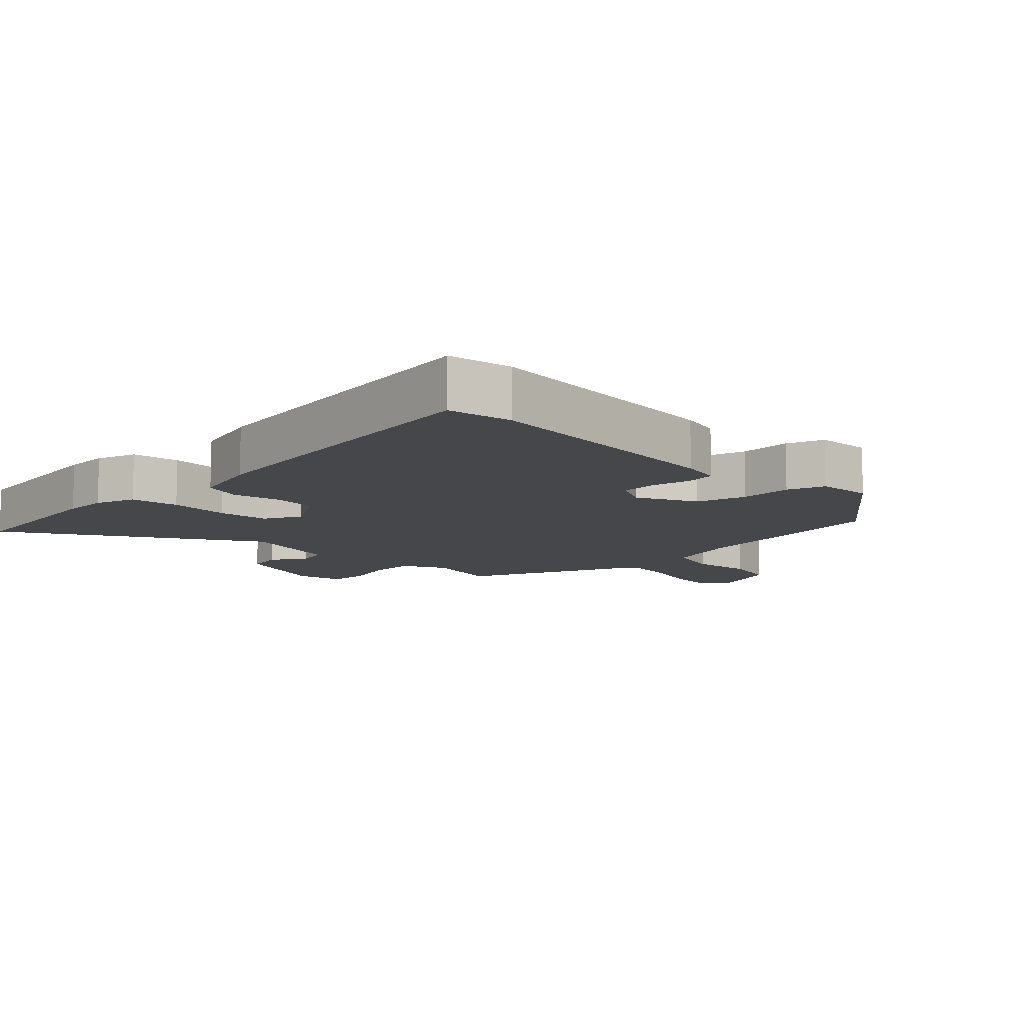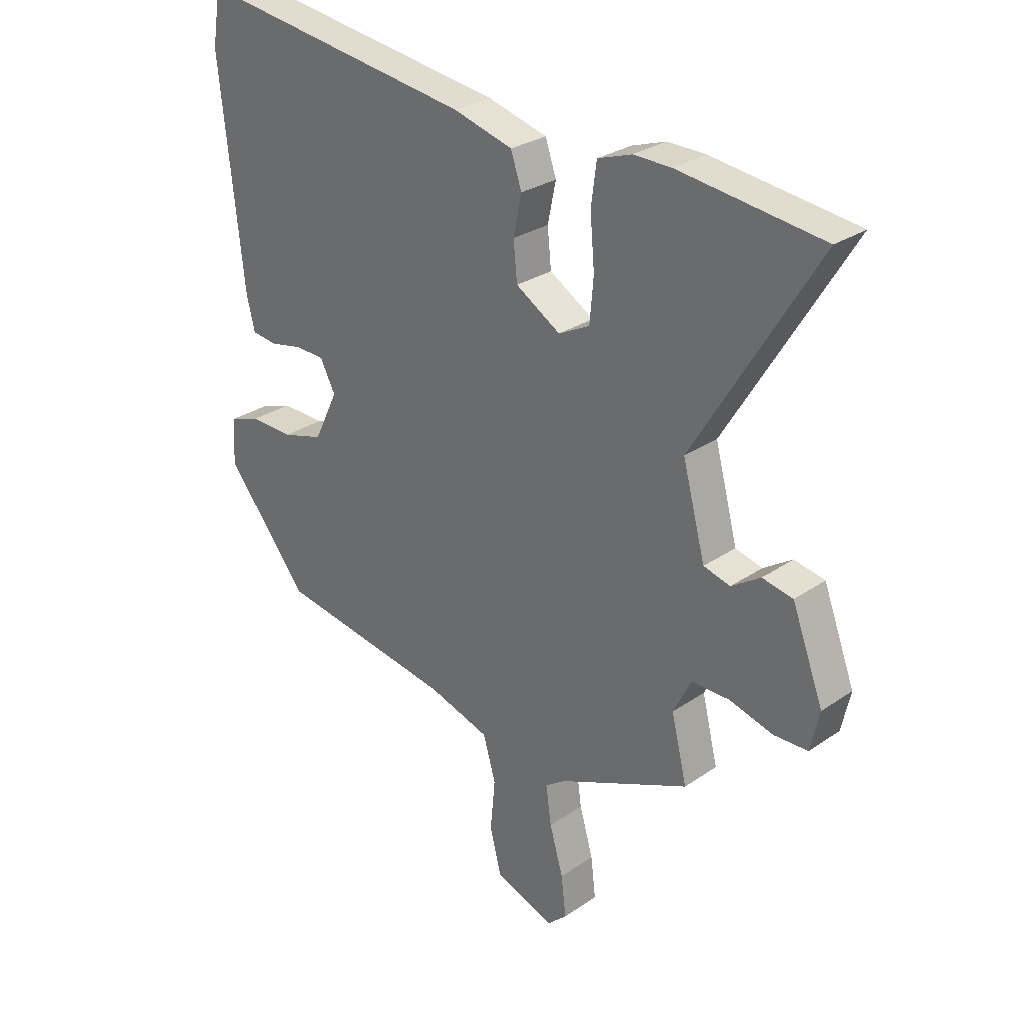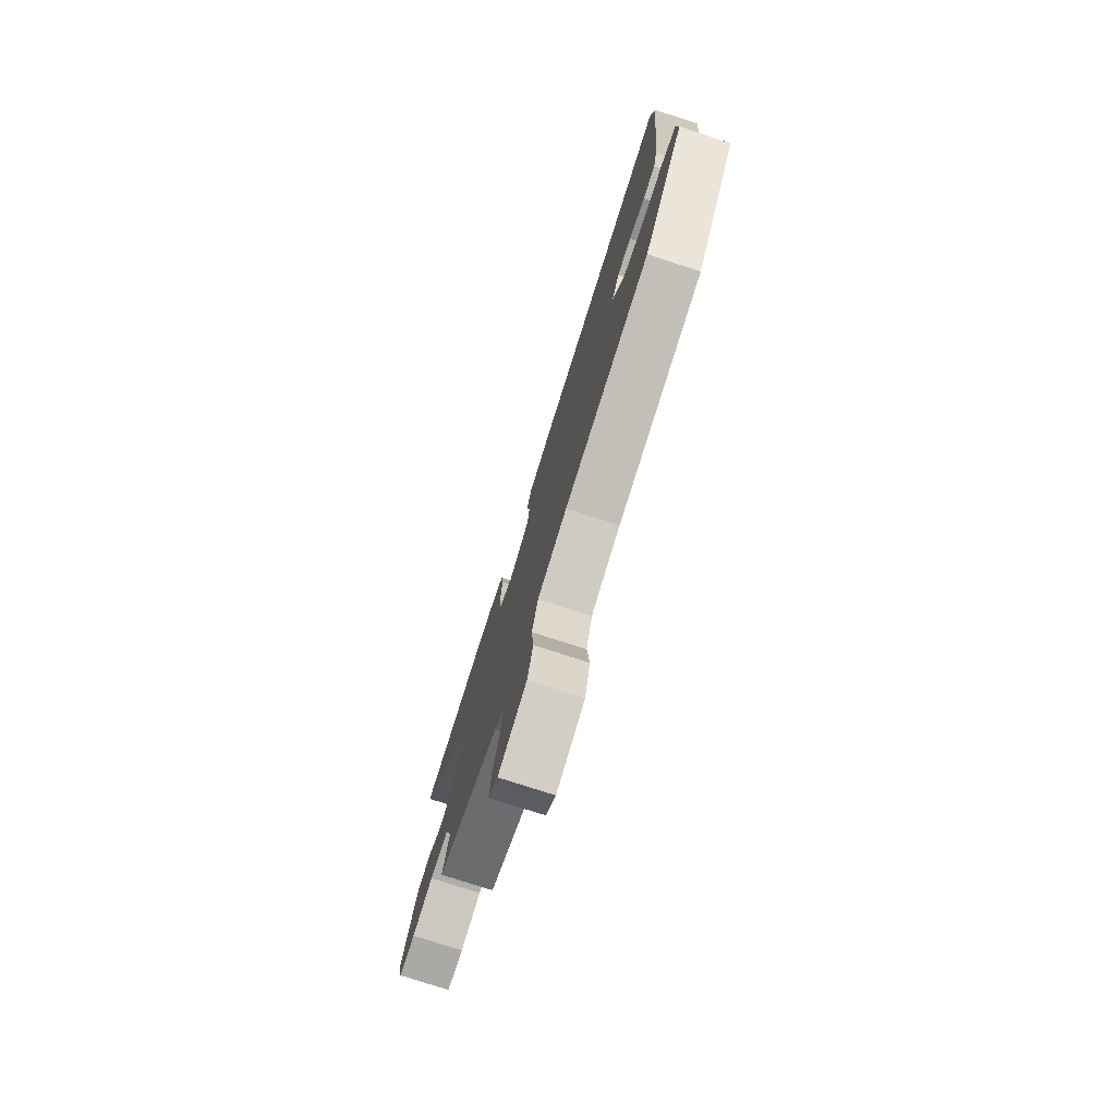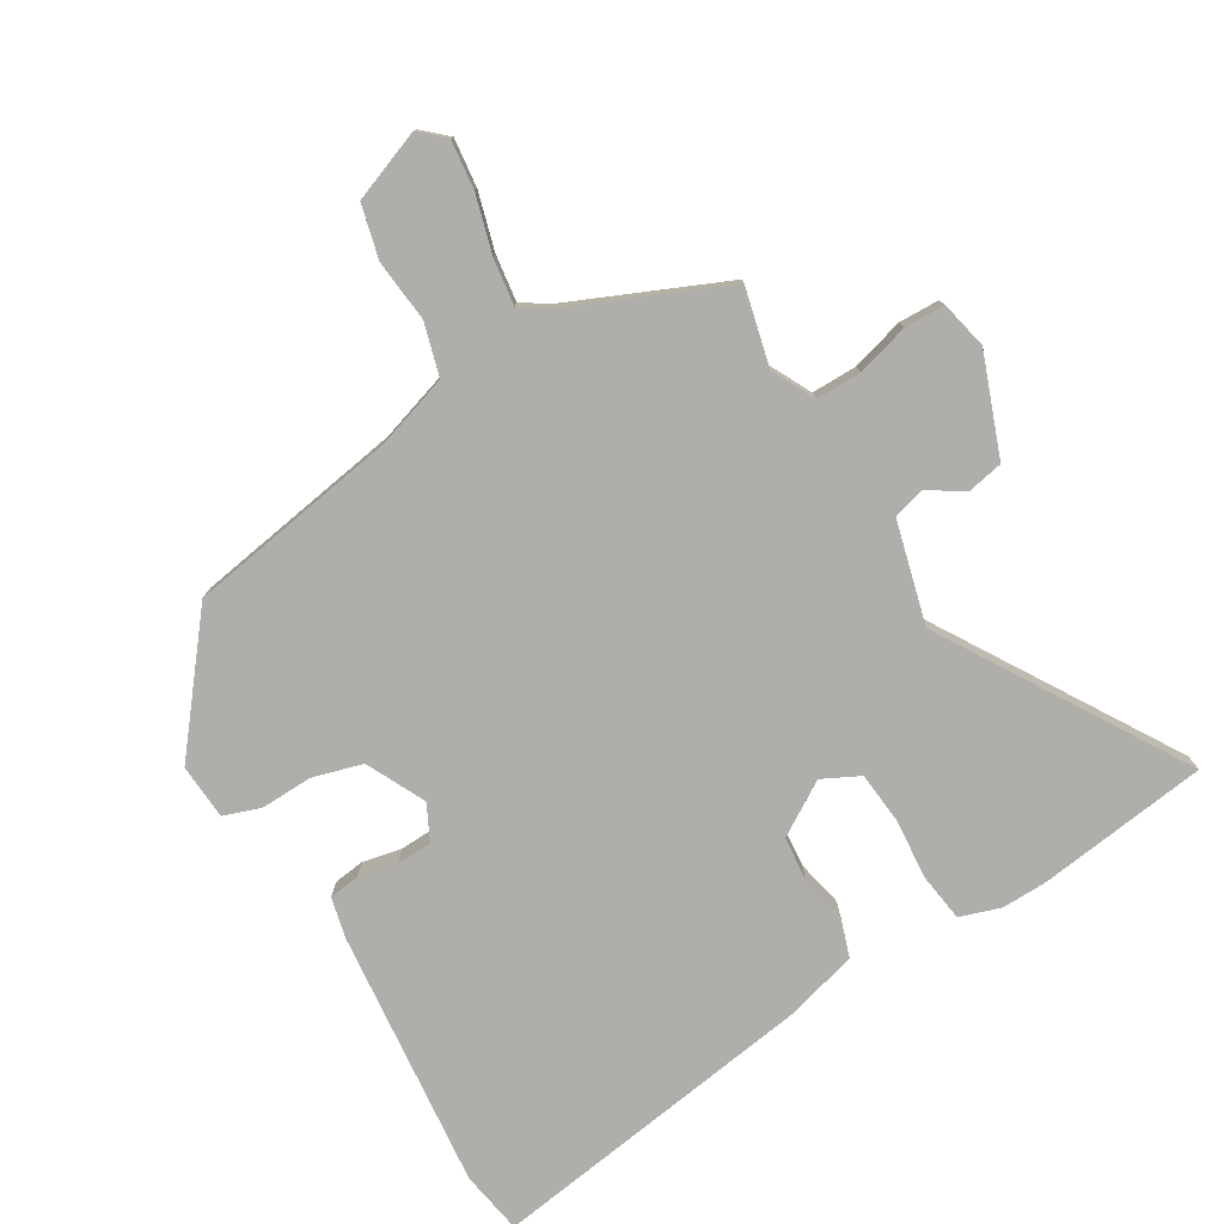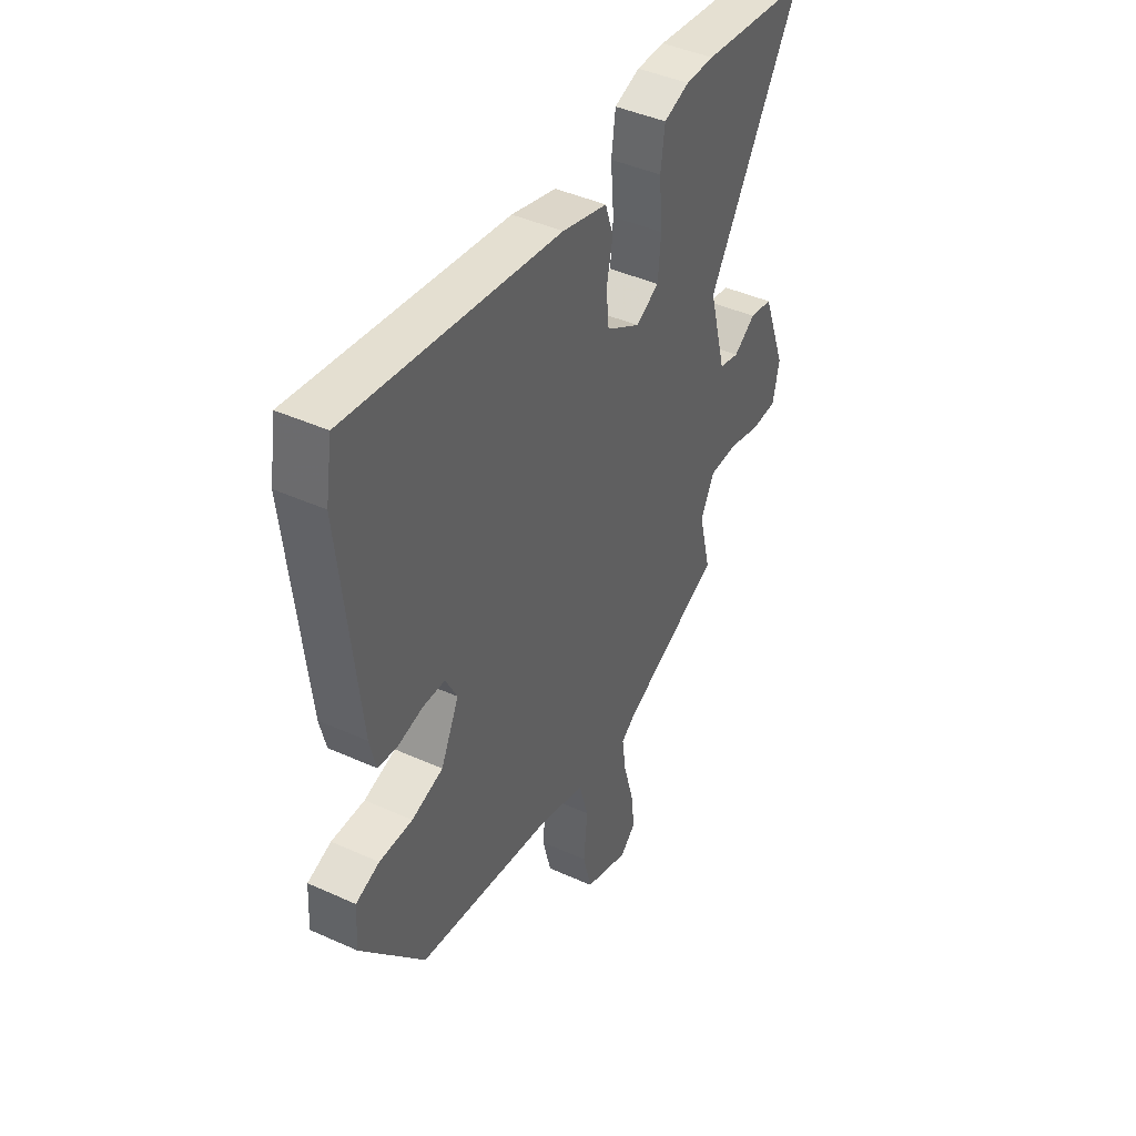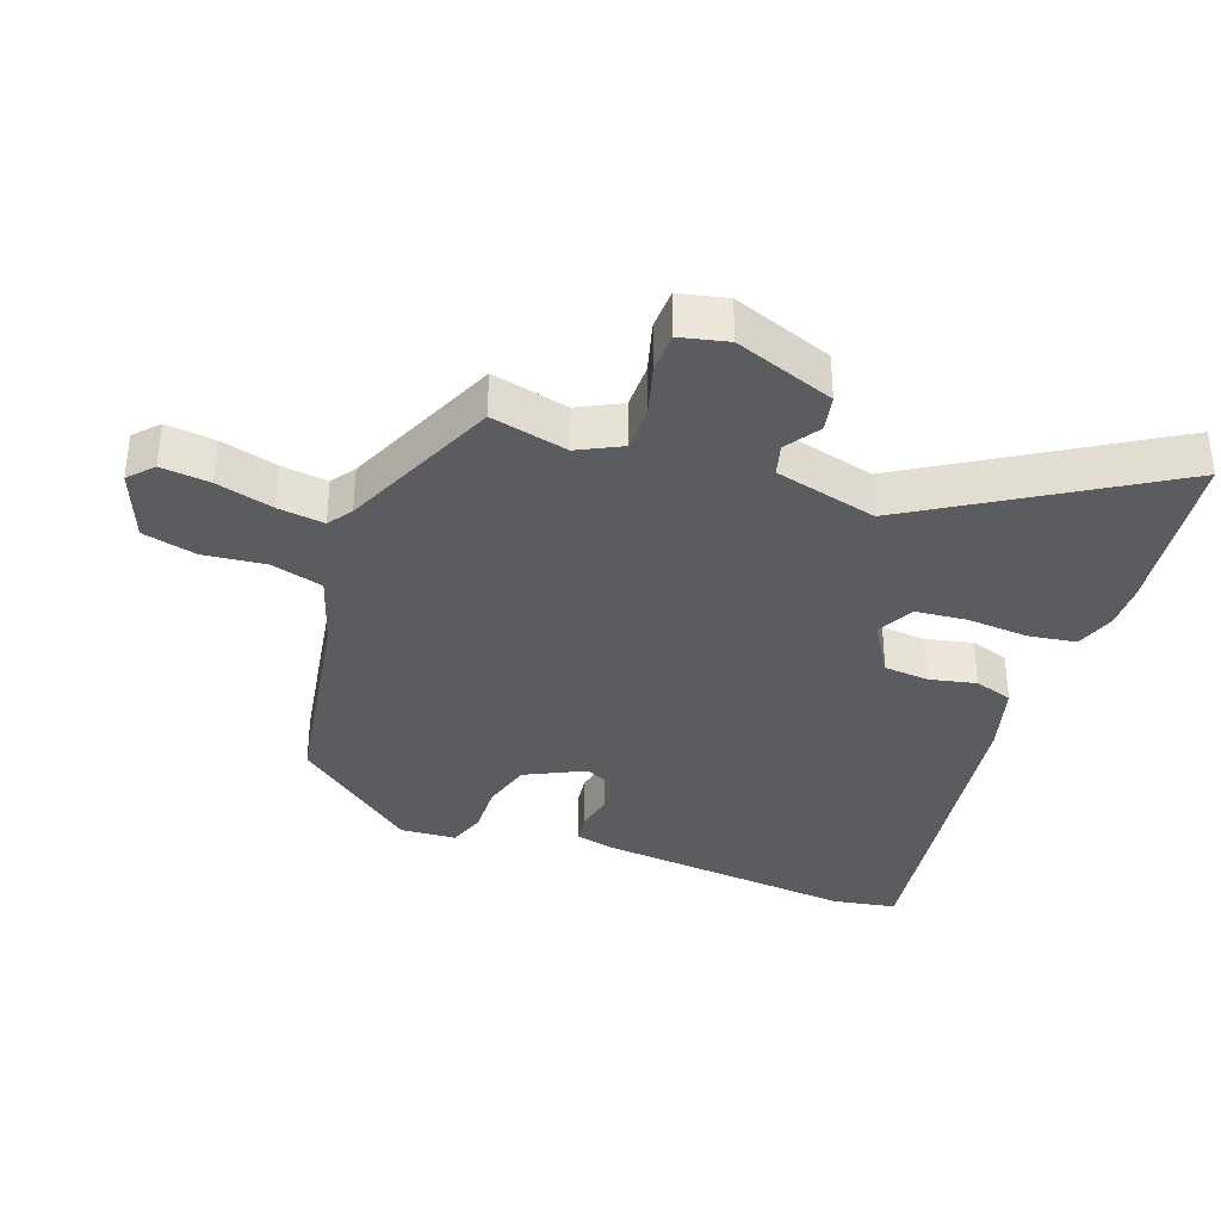
<metadata>
{"format":"obj","ext":"obj","renderer":"f3d","projection":"perspective","resolution":1024,"background":"white","views":[{"elev":-10.2,"azim":45.2,"up":"+Y"},{"elev":28.3,"azim":-135.9,"up":"+Z"},{"elev":-77.4,"azim":72.1,"up":"+Z"},{"elev":-77.9,"azim":-148.8,"up":"+Y"},{"elev":43.2,"azim":118.2,"up":"+Z"},{"elev":-35.2,"azim":-109.5,"up":"+Y"}]}
</metadata>
<code>
v -0.687 0.07 0.477
v -0.423 0.07 0.51
v -0.354 0.07 0.511
v -0.292 0.07 0.49
v -0.282 0.07 0.416
v -0.29 0.07 0.322
v -0.283 0.07 0.243
v -0.226 0.07 0.214
v -0.144 0.07 0.264
v -0.137 0.07 0.333
v -0.152 0.07 0.405
v -0.132 0.07 0.464
v -0.023 0.07 0.494
v 0.489 0.07 0.567
v 0.505 0.07 0.469
v 0.462 0.07 0.07
v 0.447 0.07 0.008
v 0.4 0.07 0.002
v 0.34 0.07 0.015
v 0.286 0.07 0.013
v 0.258 0.07 -0.041
v 0.302 0.07 -0.132
v 0.378 0.07 -0.154
v 0.458 0.07 -0.152
v 0.515 0.07 -0.172
v 0.52 0.07 -0.257
v 0.367 0.07 -0.446
v 0.041 0.07 -0.498
v -0.072 0.07 -0.533
v -0.095 0.07 -0.613
v -0.086 0.07 -0.708
v -0.107 0.07 -0.79
v -0.216 0.07 -0.831
v -0.253 0.07 -0.797
v -0.244 0.07 -0.722
v -0.219 0.07 -0.635
v -0.209 0.07 -0.564
v -0.246 0.07 -0.538
v -0.488 0.07 -0.431
v -0.459 0.07 -0.313
v -0.492 0.07 -0.247
v -0.562 0.07 -0.247
v -0.642 0.07 -0.269
v -0.704 0.07 -0.267
v -0.72 0.07 -0.194
v -0.662 0.07 -0.041
v -0.606 0.07 -0.03
v -0.553 0.07 -0.065
v -0.504 0.07 -0.052
v -0.462 0.07 0.105
v -0.687 0 0.477
v -0.423 0 0.51
v -0.354 0 0.511
v -0.292 0 0.49
v -0.282 0 0.416
v -0.29 0 0.322
v -0.283 0 0.243
v -0.226 0 0.214
v -0.144 0 0.264
v -0.137 0 0.333
v -0.152 0 0.405
v -0.132 0 0.464
v -0.023 0 0.494
v 0.489 0 0.567
v 0.505 0 0.469
v 0.462 0 0.07
v 0.447 0 0.008
v 0.4 0 0.002
v 0.34 0 0.015
v 0.286 0 0.013
v 0.258 0 -0.041
v 0.302 0 -0.132
v 0.378 0 -0.154
v 0.458 0 -0.152
v 0.515 0 -0.172
v 0.52 0 -0.257
v 0.367 0 -0.446
v 0.041 0 -0.498
v -0.072 0 -0.533
v -0.095 0 -0.613
v -0.086 0 -0.708
v -0.107 0 -0.79
v -0.216 0 -0.831
v -0.253 0 -0.797
v -0.244 0 -0.722
v -0.219 0 -0.635
v -0.209 0 -0.564
v -0.246 0 -0.538
v -0.488 0 -0.431
v -0.459 0 -0.313
v -0.492 0 -0.247
v -0.562 0 -0.247
v -0.642 0 -0.269
v -0.704 0 -0.267
v -0.72 0 -0.194
v -0.662 0 -0.041
v -0.606 0 -0.03
v -0.553 0 -0.065
v -0.504 0 -0.052
v -0.462 0 0.105
f 45 46 47 48
f 45 48 49
f 42 43 44 45
f 41 42 45 49
f 40 41 49 50
f 38 39 40
f 37 38 40 50
f 33 34 35 36
f 33 36 37
f 30 31 32 33
f 29 30 33 37
f 28 29 37 50
f 23 24 25 26
f 22 23 26 27
f 21 22 27 28
f 16 17 18 19
f 16 19 20
f 15 16 20
f 14 15 20 21
f 10 11 12 13
f 9 10 13 14
f 8 9 14 21
f 3 4 5 6
f 3 6 7
f 2 3 7
f 1 2 7
f 50 1 7
f 21 28 50
f 7 8 21 50
f 98 97 96 95
f 99 98 95
f 95 94 93 92
f 99 95 92 91
f 100 99 91 90
f 90 89 88
f 100 90 88 87
f 86 85 84 83
f 87 86 83
f 83 82 81 80
f 87 83 80 79
f 100 87 79 78
f 76 75 74 73
f 77 76 73 72
f 78 77 72 71
f 69 68 67 66
f 70 69 66
f 70 66 65
f 71 70 65 64
f 63 62 61 60
f 64 63 60 59
f 71 64 59 58
f 56 55 54 53
f 57 56 53
f 57 53 52
f 57 52 51
f 57 51 100
f 100 78 71
f 100 71 58 57
f 1 51 52 2
f 2 52 53 3
f 3 53 54 4
f 4 54 55 5
f 5 55 56 6
f 6 56 57 7
f 7 57 58 8
f 8 58 59 9
f 9 59 60 10
f 10 60 61 11
f 11 61 62 12
f 12 62 63 13
f 13 63 64 14
f 14 64 65 15
f 15 65 66 16
f 16 66 67 17
f 17 67 68 18
f 18 68 69 19
f 19 69 70 20
f 20 70 71 21
f 21 71 72 22
f 22 72 73 23
f 23 73 74 24
f 24 74 75 25
f 25 75 76 26
f 26 76 77 27
f 27 77 78 28
f 28 78 79 29
f 29 79 80 30
f 30 80 81 31
f 31 81 82 32
f 32 82 83 33
f 33 83 84 34
f 34 84 85 35
f 35 85 86 36
f 36 86 87 37
f 37 87 88 38
f 38 88 89 39
f 39 89 90 40
f 40 90 91 41
f 41 91 92 42
f 42 92 93 43
f 43 93 94 44
f 44 94 95 45
f 45 95 96 46
f 46 96 97 47
f 47 97 98 48
f 48 98 99 49
f 49 99 100 50
f 50 100 51 1

</code>
